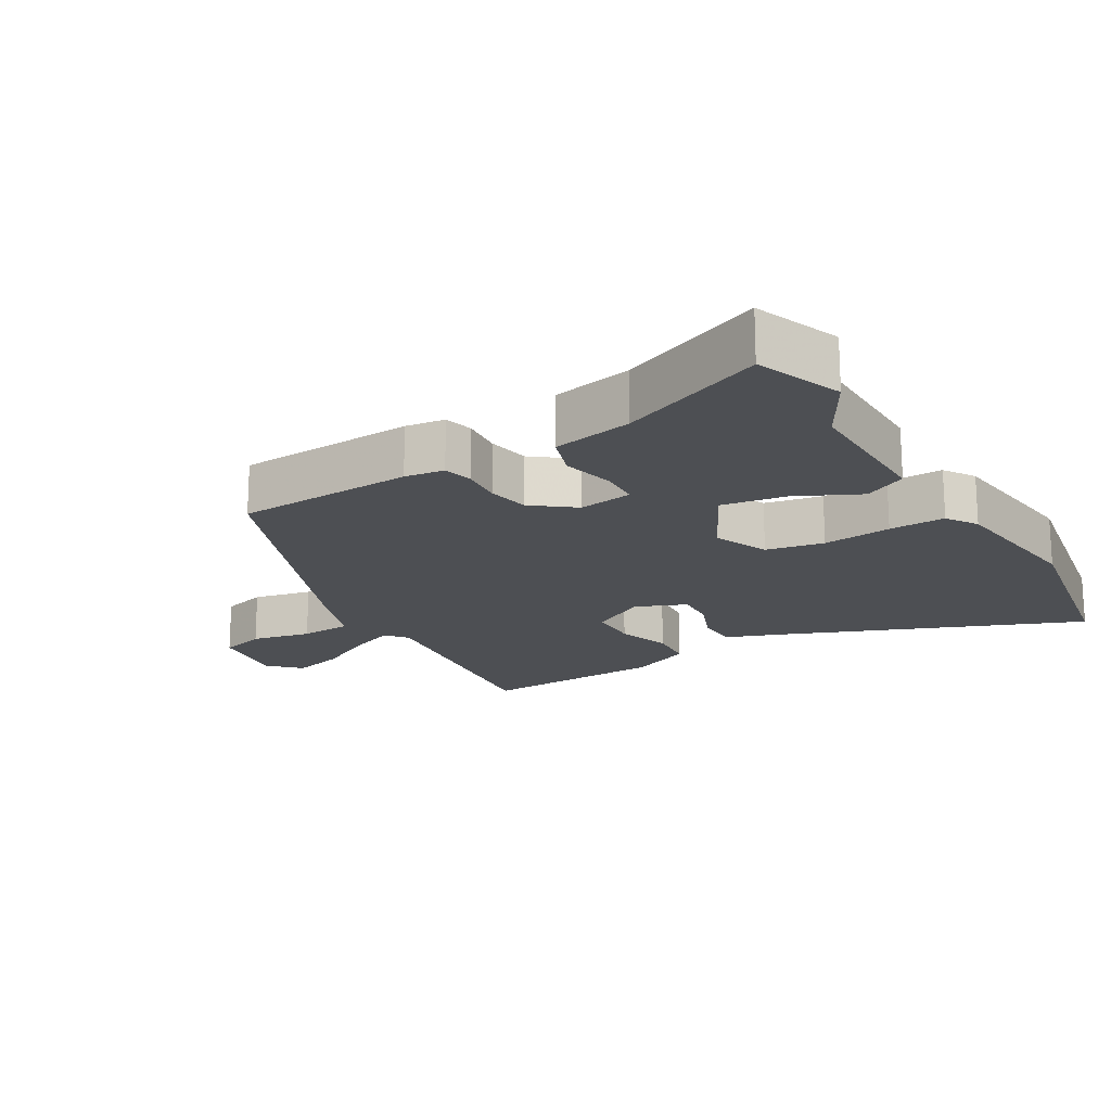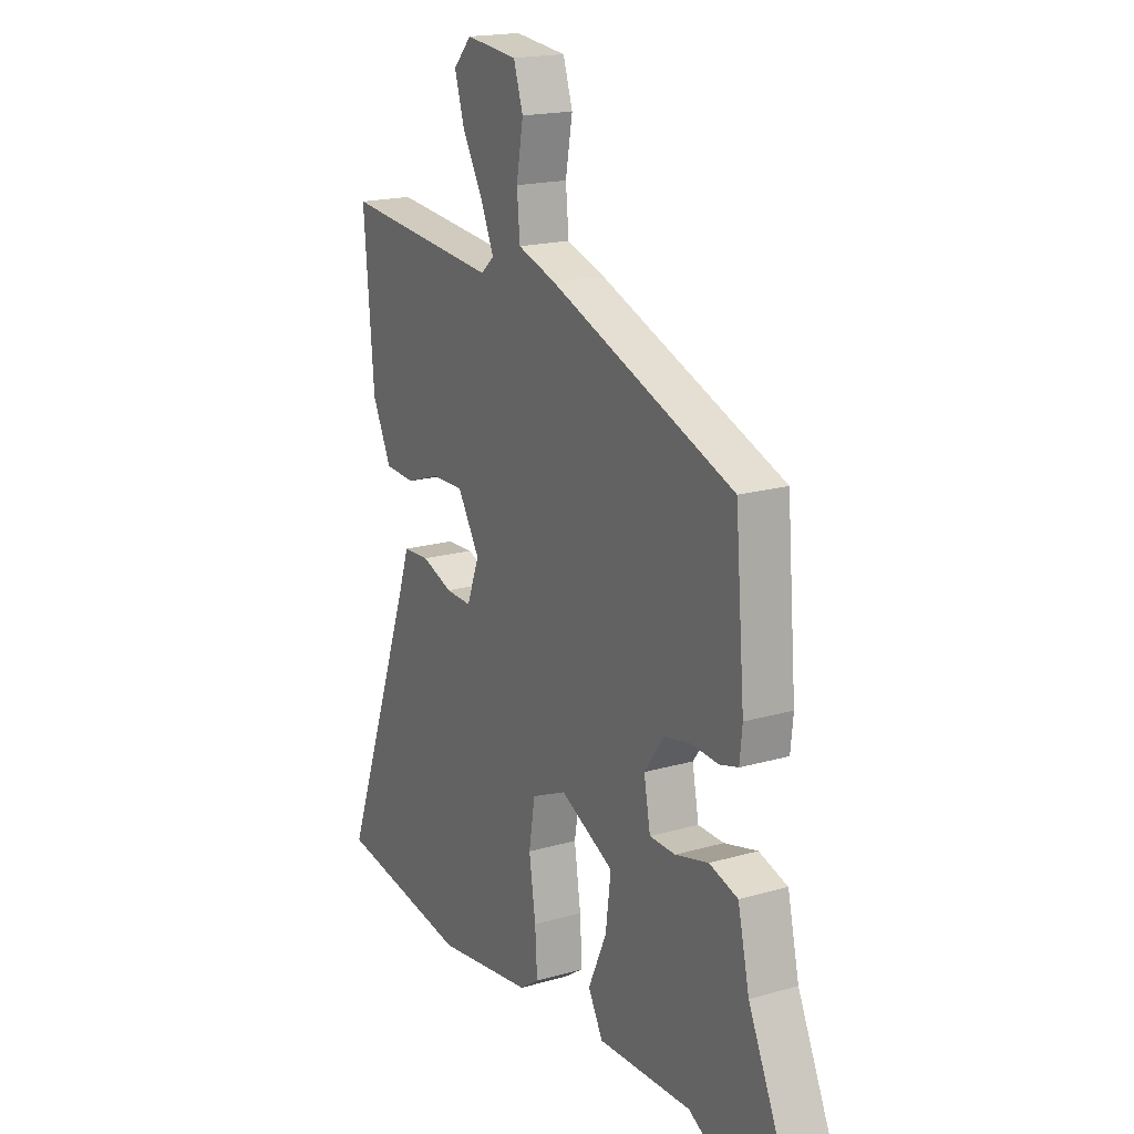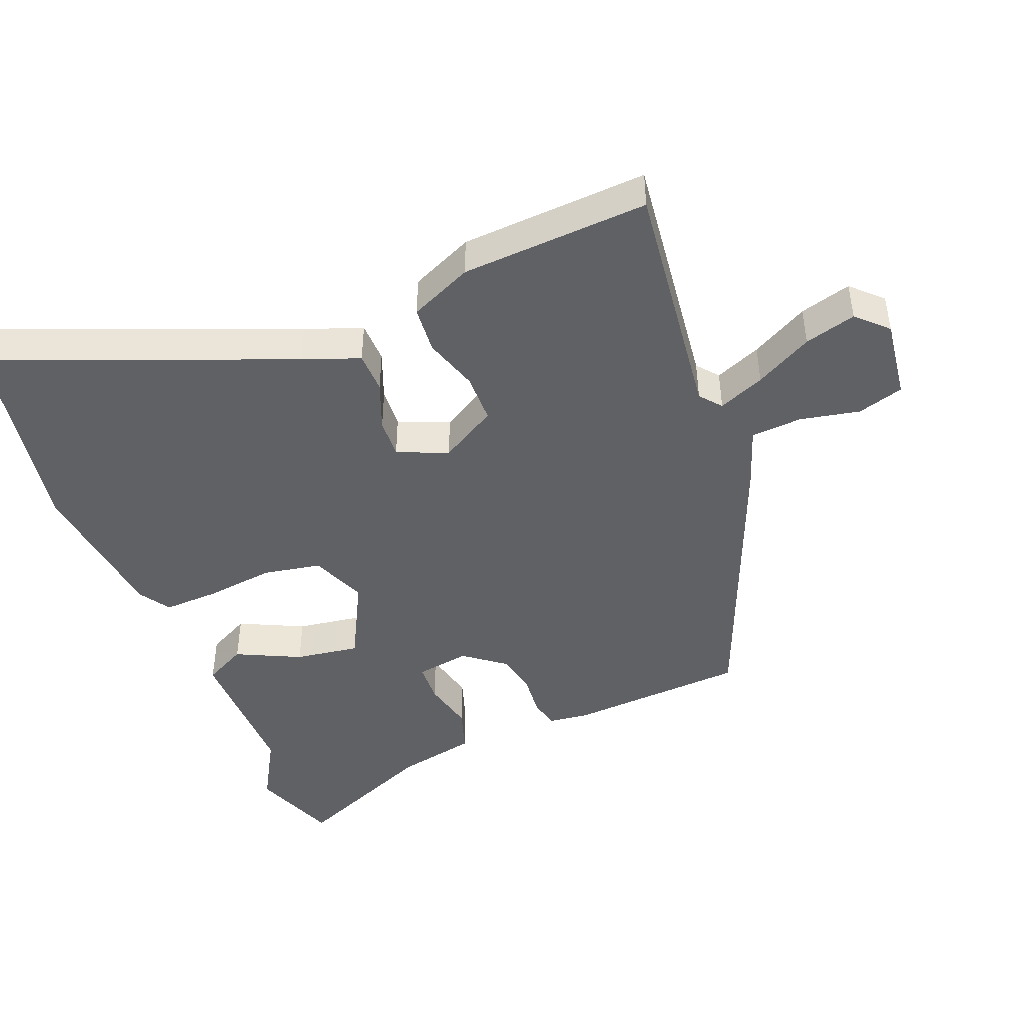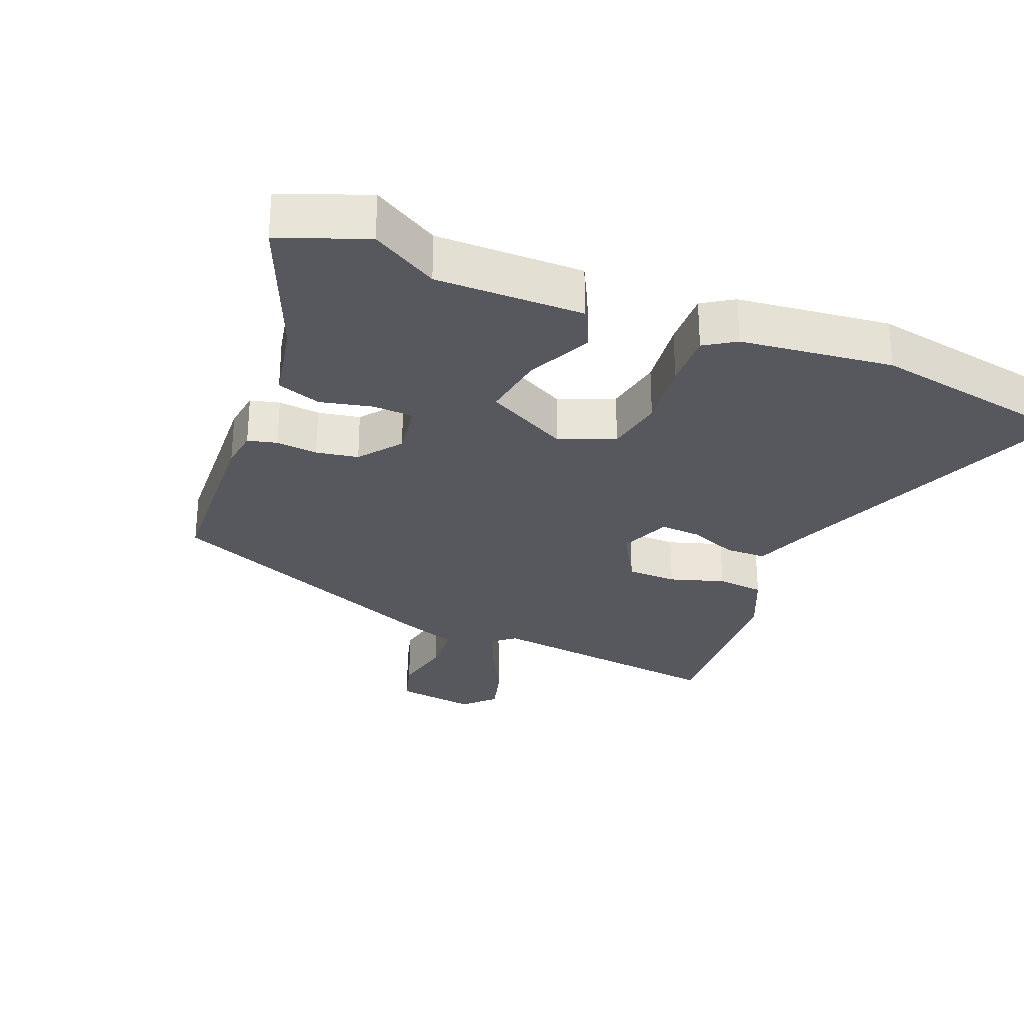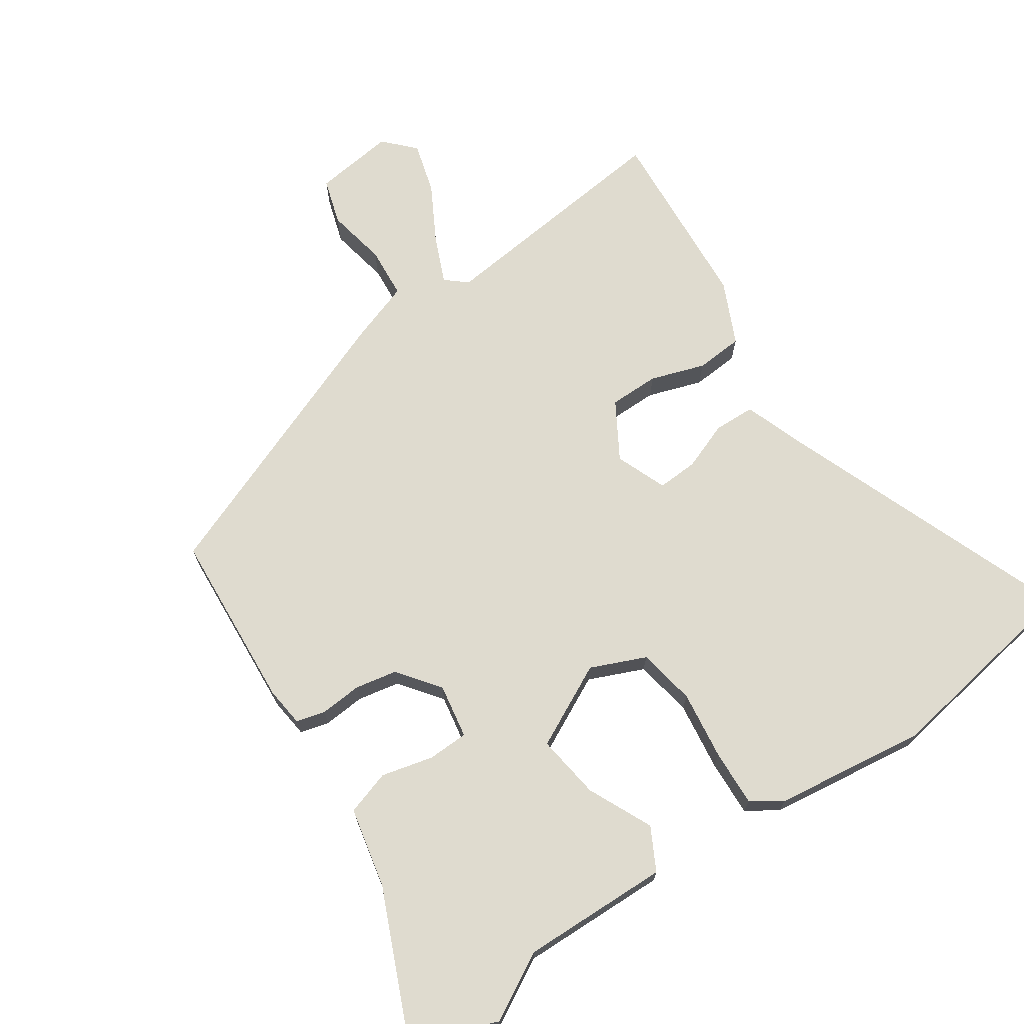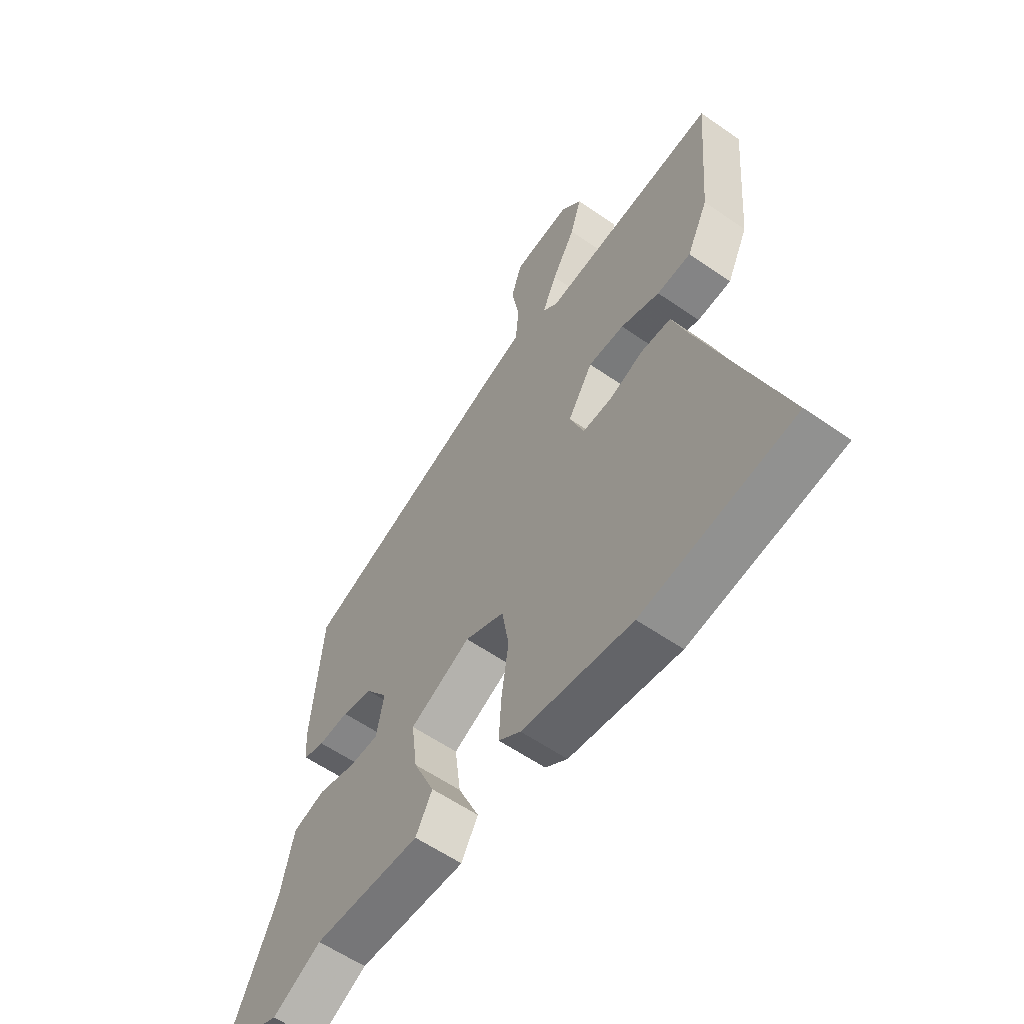
<metadata>
{"format":"obj","ext":"obj","renderer":"f3d","projection":"perspective","resolution":1024,"background":"white","views":[{"elev":-18.0,"azim":119.1,"up":"+Y"},{"elev":18.4,"azim":61.0,"up":"+Z"},{"elev":-45.4,"azim":-69.7,"up":"+Y"},{"elev":-28.9,"azim":156.3,"up":"+Y"},{"elev":70.5,"azim":145.1,"up":"+Y"},{"elev":-58.7,"azim":-125.7,"up":"+Z"}]}
</metadata>
<code>
v -0.306 0.07 -0.529
v -0.615 0.07 -0.483
v -0.452 0.07 -0.04
v -0.423 0.07 0.045
v -0.362 0.07 0.048
v -0.29 0.07 0.022
v -0.23 0.07 0.02
v -0.201 0.07 0.096
v -0.252 0.07 0.179
v -0.326 0.07 0.178
v -0.406 0.07 0.15
v -0.476 0.07 0.154
v -0.52 0.07 0.246
v -0.543 0.07 0.524
v -0.179 0.07 0.49
v -0.148 0.07 0.517
v -0.178 0.07 0.585
v -0.226 0.07 0.669
v -0.249 0.07 0.745
v -0.207 0.07 0.79
v -0.087 0.07 0.777
v -0.065 0.07 0.709
v -0.081 0.07 0.62
v -0.074 0.07 0.544
v 0.015 0.07 0.515
v 0.441 0.07 0.354
v 0.463 0.07 0.089
v 0.457 0.07 0.03
v 0.414 0.07 0.018
v 0.352 0.07 0.022
v 0.29 0.07 0.009
v 0.244 0.07 -0.054
v 0.259 0.07 -0.134
v 0.319 0.07 -0.135
v 0.396 0.07 -0.115
v 0.462 0.07 -0.135
v 0.489 0.07 -0.253
v 0.585 0.07 -0.465
v 0.459 0.07 -0.517
v 0.36 0.07 -0.464
v 0.142 0.07 -0.472
v 0.108 0.07 -0.41
v 0.151 0.07 -0.314
v 0.163 0.07 -0.218
v 0.039 0.07 -0.158
v -0.042 0.07 -0.194
v -0.056 0.07 -0.28
v -0.041 0.07 -0.382
v -0.036 0.07 -0.465
v -0.081 0.07 -0.496
v -0.306 0 -0.529
v -0.615 0 -0.483
v -0.452 0 -0.04
v -0.423 0 0.045
v -0.362 0 0.048
v -0.29 0 0.022
v -0.23 0 0.02
v -0.201 0 0.096
v -0.252 0 0.179
v -0.326 0 0.178
v -0.406 0 0.15
v -0.476 0 0.154
v -0.52 0 0.246
v -0.543 0 0.524
v -0.179 0 0.49
v -0.148 0 0.517
v -0.178 0 0.585
v -0.226 0 0.669
v -0.249 0 0.745
v -0.207 0 0.79
v -0.087 0 0.777
v -0.065 0 0.709
v -0.081 0 0.62
v -0.074 0 0.544
v 0.015 0 0.515
v 0.441 0 0.354
v 0.463 0 0.089
v 0.457 0 0.03
v 0.414 0 0.018
v 0.352 0 0.022
v 0.29 0 0.009
v 0.244 0 -0.054
v 0.259 0 -0.134
v 0.319 0 -0.135
v 0.396 0 -0.115
v 0.462 0 -0.135
v 0.489 0 -0.253
v 0.585 0 -0.465
v 0.459 0 -0.517
v 0.36 0 -0.464
v 0.142 0 -0.472
v 0.108 0 -0.41
v 0.151 0 -0.314
v 0.163 0 -0.218
v 0.039 0 -0.158
v -0.042 0 -0.194
v -0.056 0 -0.28
v -0.041 0 -0.382
v -0.036 0 -0.465
v -0.081 0 -0.496
f 47 48 49 50
f 47 50 1 2
f 46 47 2 3
f 45 46 3 4
f 40 41 42 43
f 40 43 44
f 37 38 39 40
f 37 40 44
f 34 35 36 37
f 33 34 37 44
f 32 33 44 45
f 27 28 29 30
f 27 30 31
f 24 25 26 27
f 24 27 31
f 20 21 22 23
f 20 23 24
f 17 18 19 20
f 16 17 20 24
f 15 16 24 31
f 10 11 12 13
f 9 10 13 14
f 45 4 5 6
f 45 6 7
f 32 45 7 8
f 31 32 8 9
f 9 14 15 31
f 100 99 98 97
f 52 51 100 97
f 53 52 97 96
f 54 53 96 95
f 93 92 91 90
f 94 93 90
f 90 89 88 87
f 94 90 87
f 87 86 85 84
f 94 87 84 83
f 95 94 83 82
f 80 79 78 77
f 81 80 77
f 77 76 75 74
f 81 77 74
f 73 72 71 70
f 74 73 70
f 70 69 68 67
f 74 70 67 66
f 81 74 66 65
f 63 62 61 60
f 64 63 60 59
f 56 55 54 95
f 57 56 95
f 58 57 95 82
f 59 58 82 81
f 81 65 64 59
f 1 51 52 2
f 2 52 53 3
f 3 53 54 4
f 4 54 55 5
f 5 55 56 6
f 6 56 57 7
f 7 57 58 8
f 8 58 59 9
f 9 59 60 10
f 10 60 61 11
f 11 61 62 12
f 12 62 63 13
f 13 63 64 14
f 14 64 65 15
f 15 65 66 16
f 16 66 67 17
f 17 67 68 18
f 18 68 69 19
f 19 69 70 20
f 20 70 71 21
f 21 71 72 22
f 22 72 73 23
f 23 73 74 24
f 24 74 75 25
f 25 75 76 26
f 26 76 77 27
f 27 77 78 28
f 28 78 79 29
f 29 79 80 30
f 30 80 81 31
f 31 81 82 32
f 32 82 83 33
f 33 83 84 34
f 34 84 85 35
f 35 85 86 36
f 36 86 87 37
f 37 87 88 38
f 38 88 89 39
f 39 89 90 40
f 40 90 91 41
f 41 91 92 42
f 42 92 93 43
f 43 93 94 44
f 44 94 95 45
f 45 95 96 46
f 46 96 97 47
f 47 97 98 48
f 48 98 99 49
f 49 99 100 50
f 50 100 51 1

</code>
